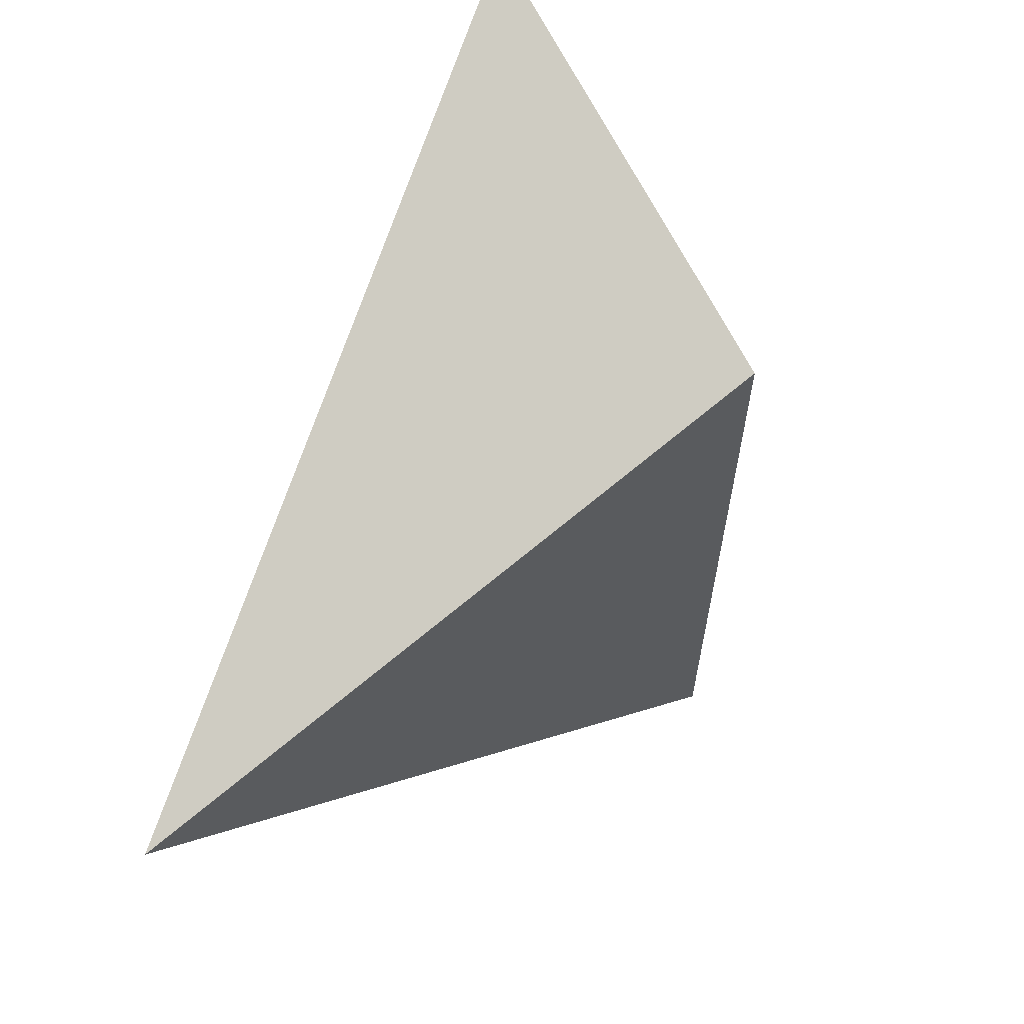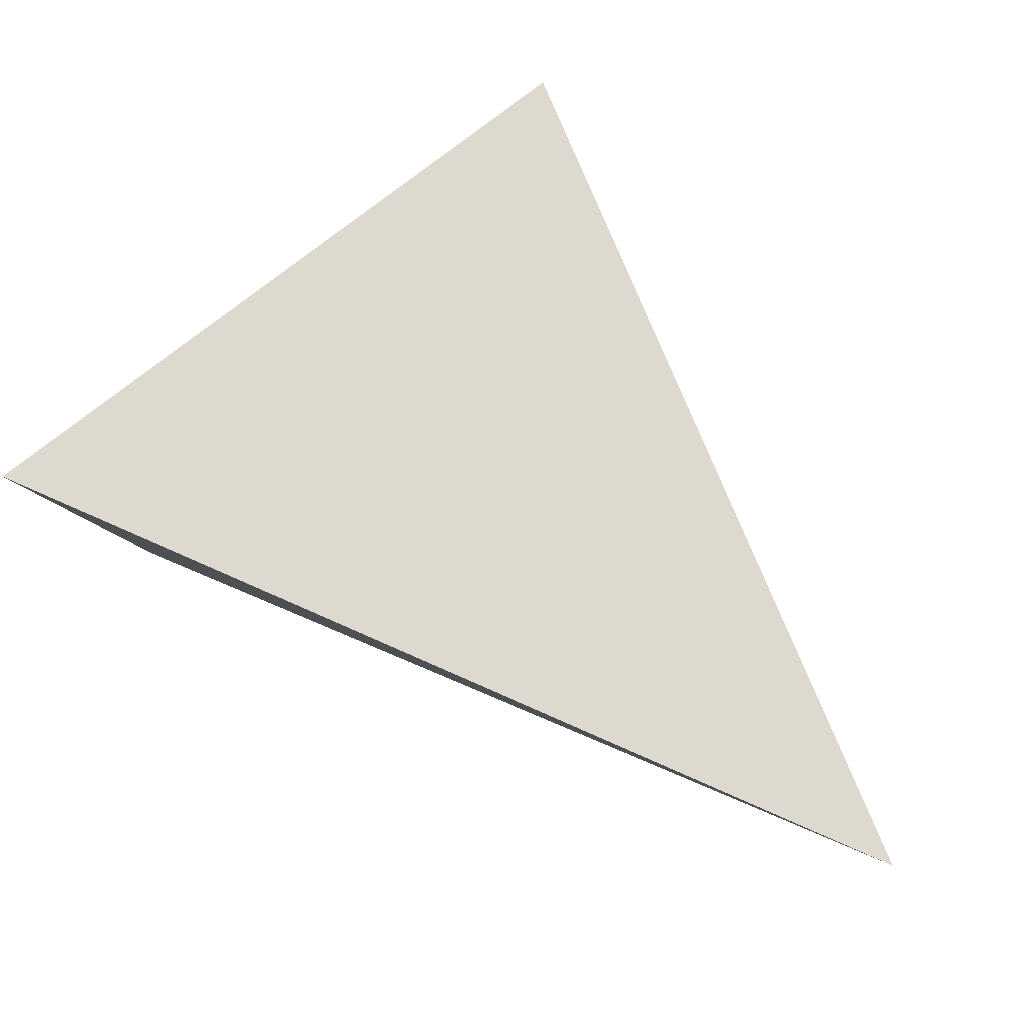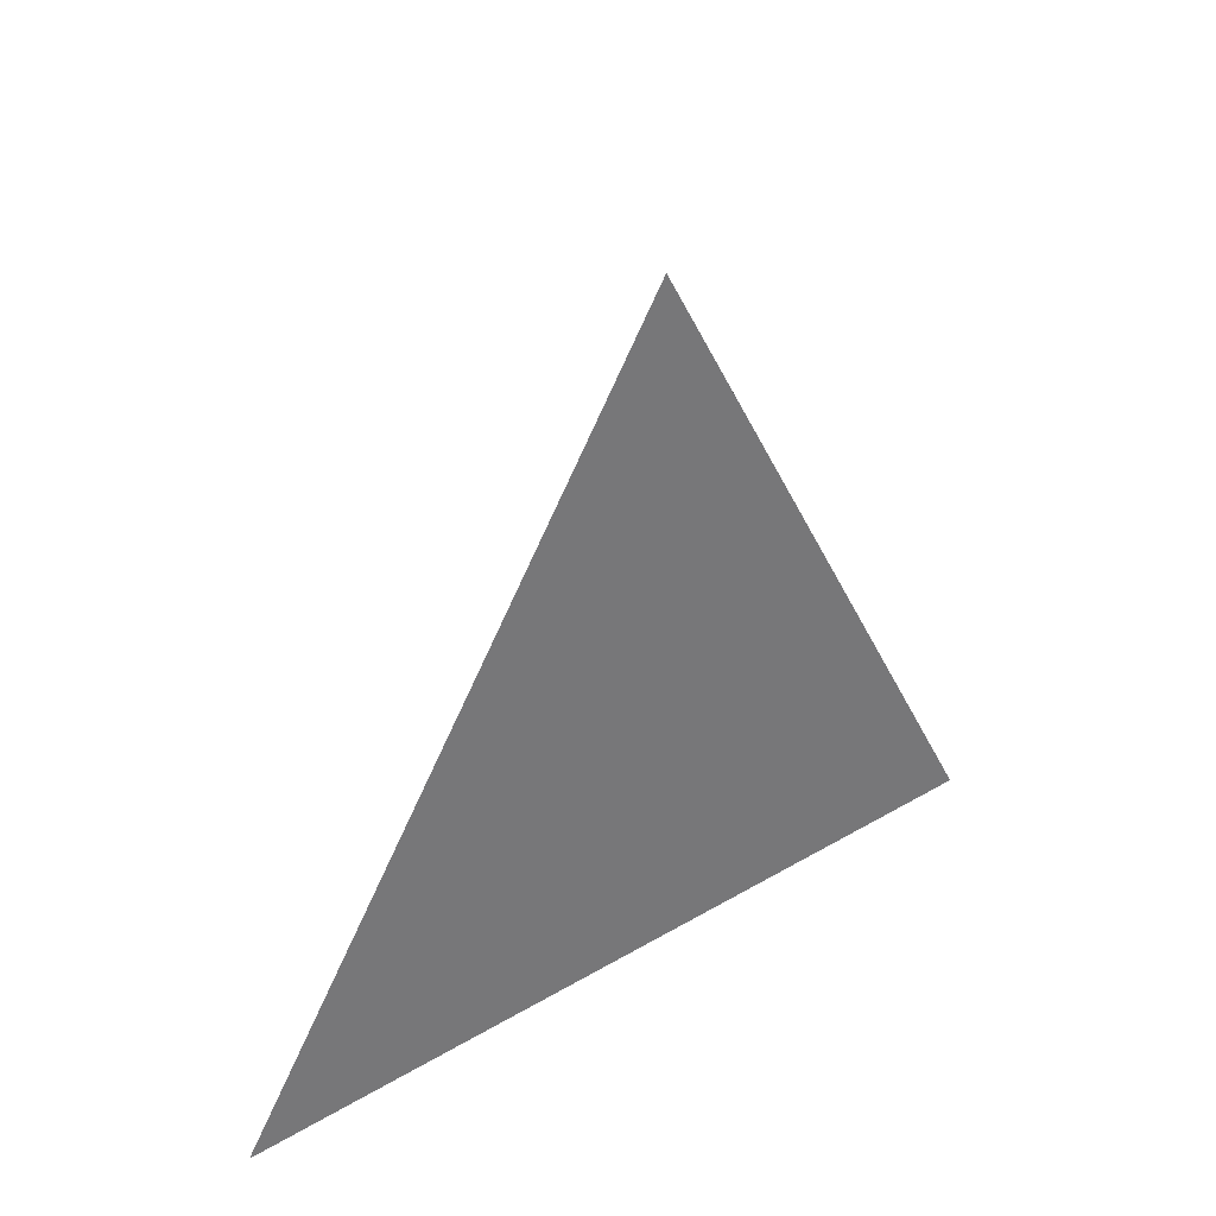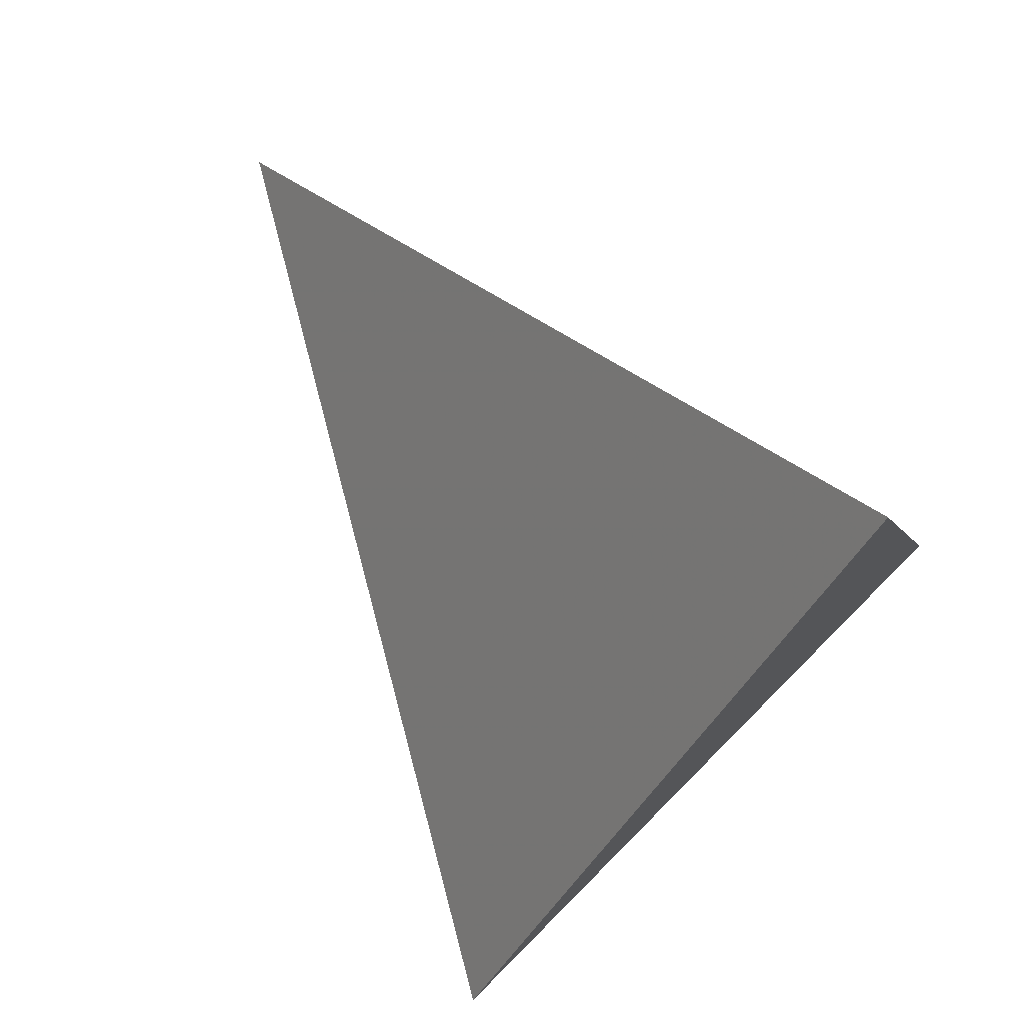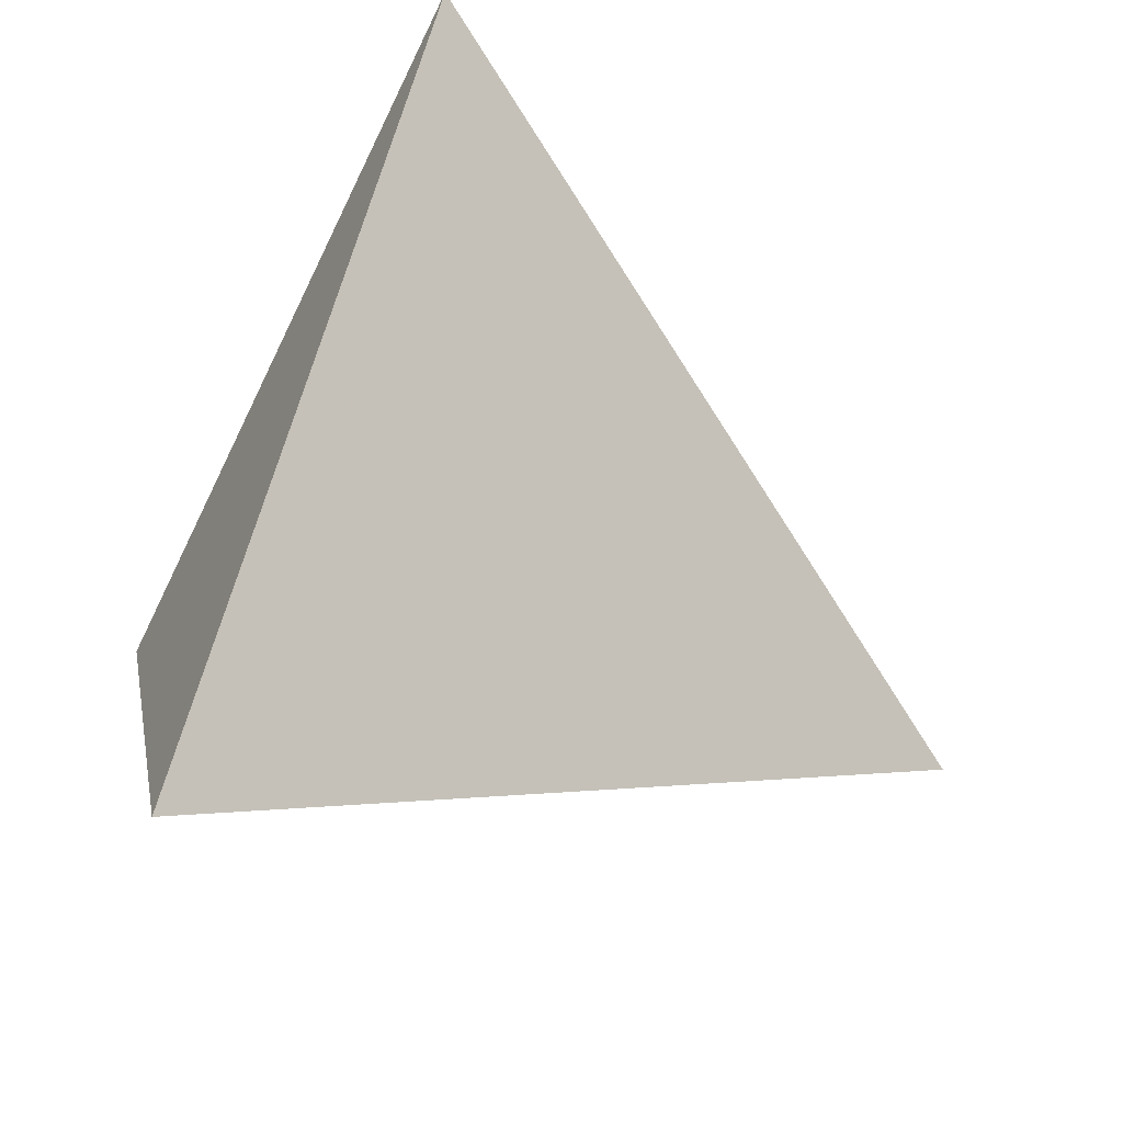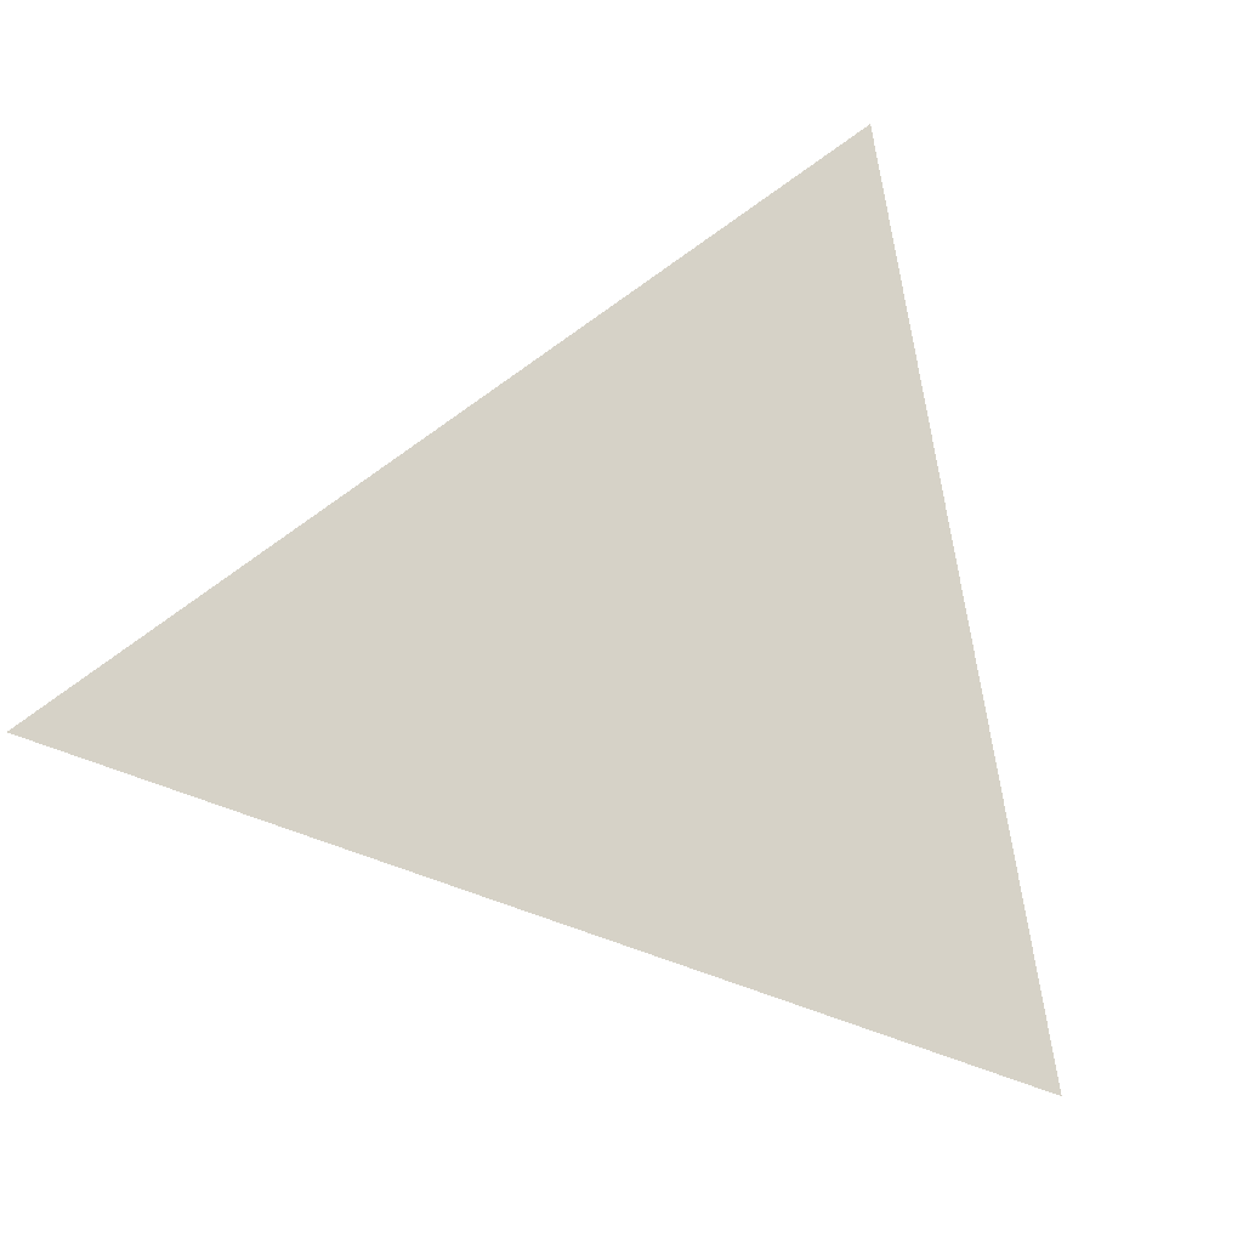
<metadata>
{"format":"obj","ext":"obj","renderer":"f3d","projection":"perspective","resolution":1024,"background":"white","views":[{"elev":-22.3,"azim":-109.3,"up":"+Z"},{"elev":19.6,"azim":14.2,"up":"+Y"},{"elev":21.8,"azim":-116.8,"up":"+Z"},{"elev":59.8,"azim":-163.4,"up":"+Z"},{"elev":43.3,"azim":-6.3,"up":"+Y"},{"elev":10.0,"azim":104.2,"up":"+Z"}]}
</metadata>
<code>
v -0.5375 2.693 1.154
v -0.02738 2.515 1.142
v -0.3243 2.981 0.9056
v -0.5152 2.837 1.417
f 2 1 3
f 3 1 4
f 4 1 2
f 4 2 3

</code>
